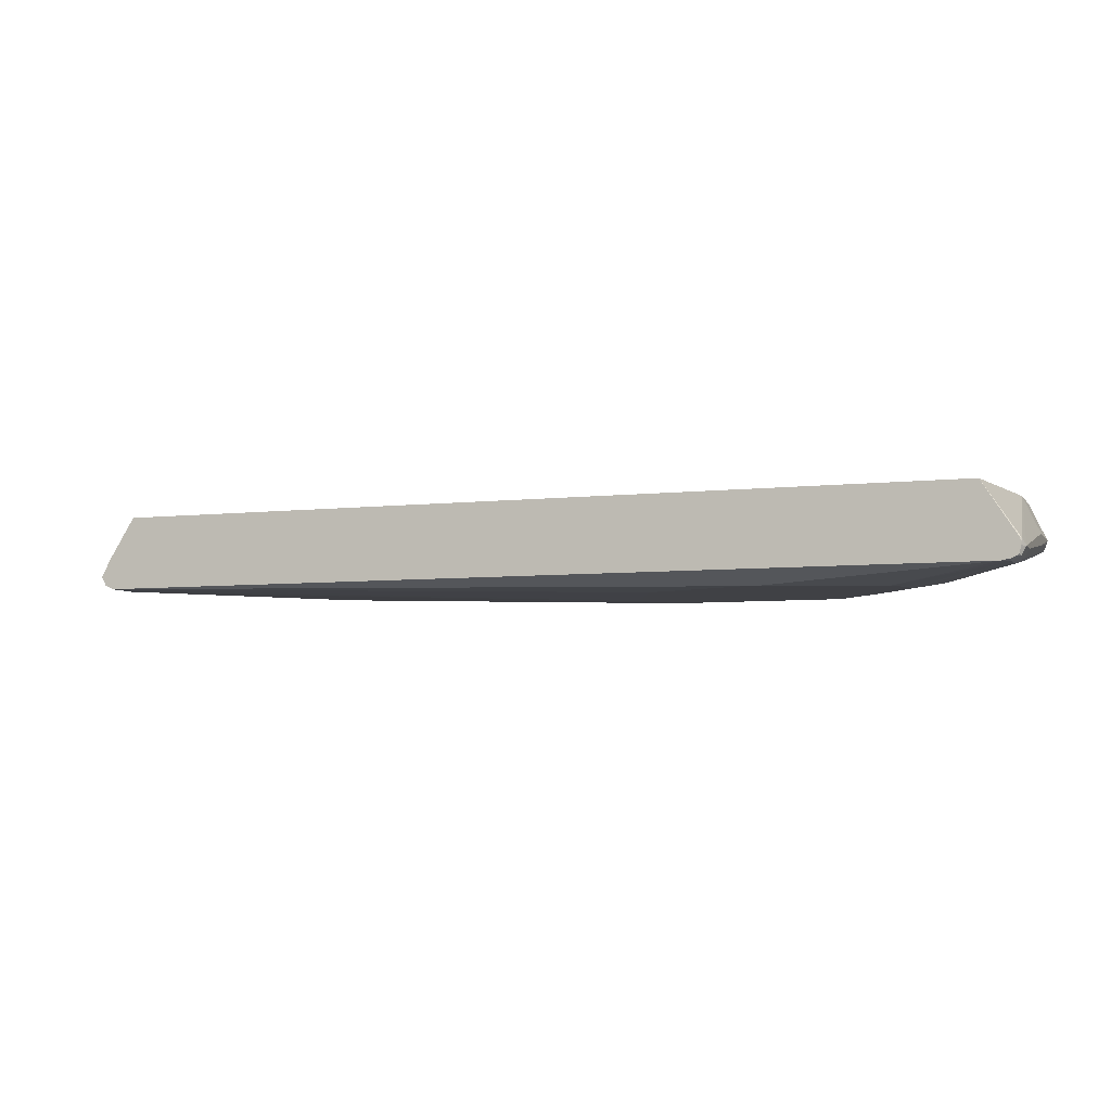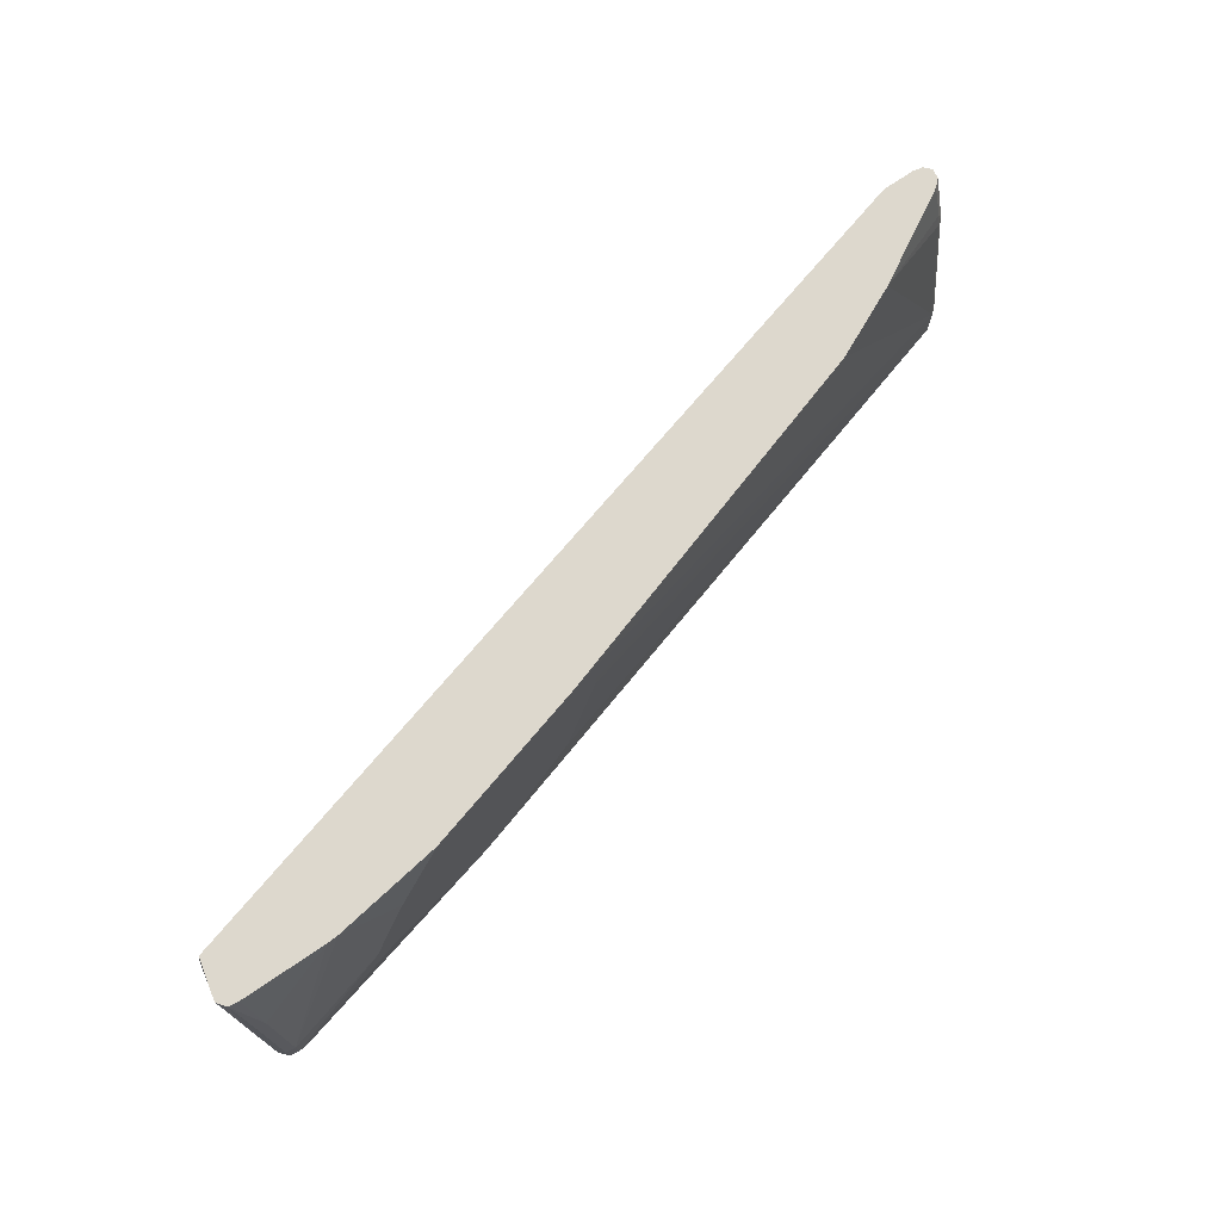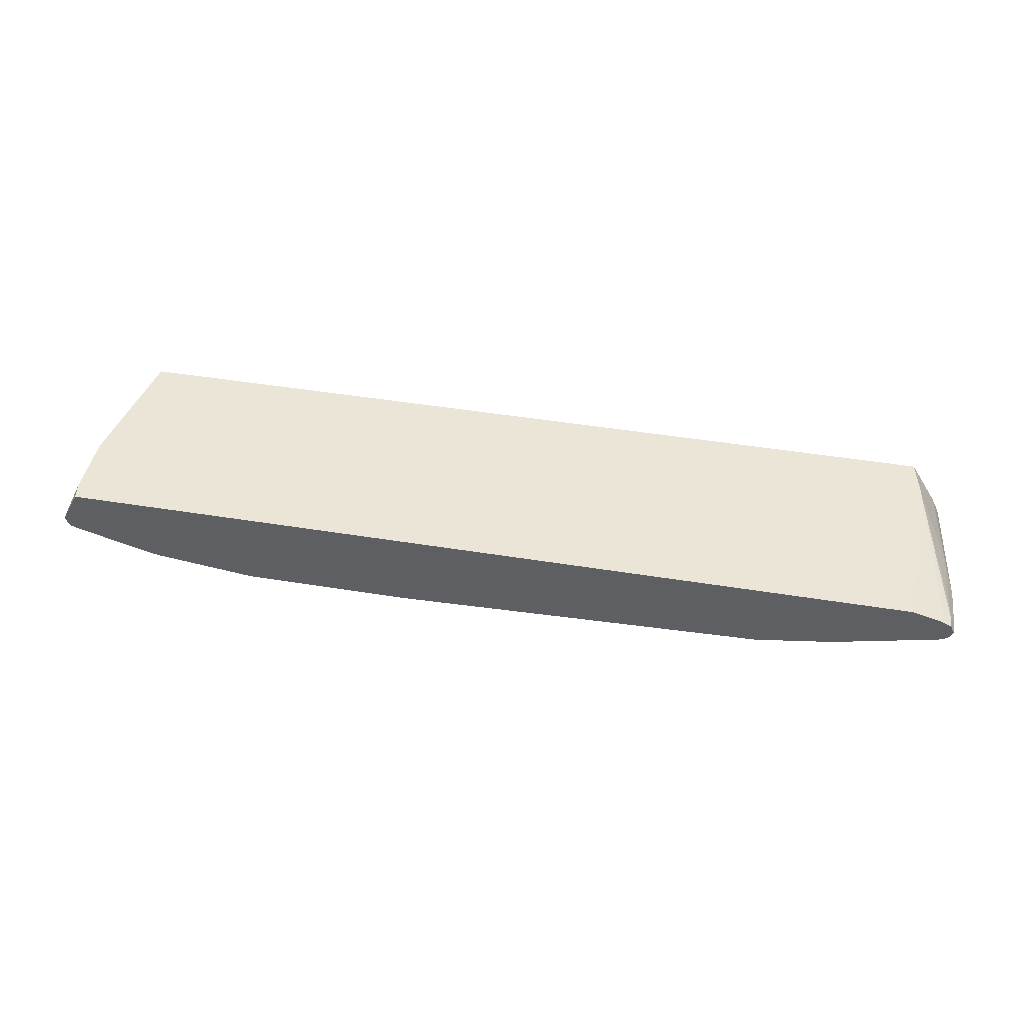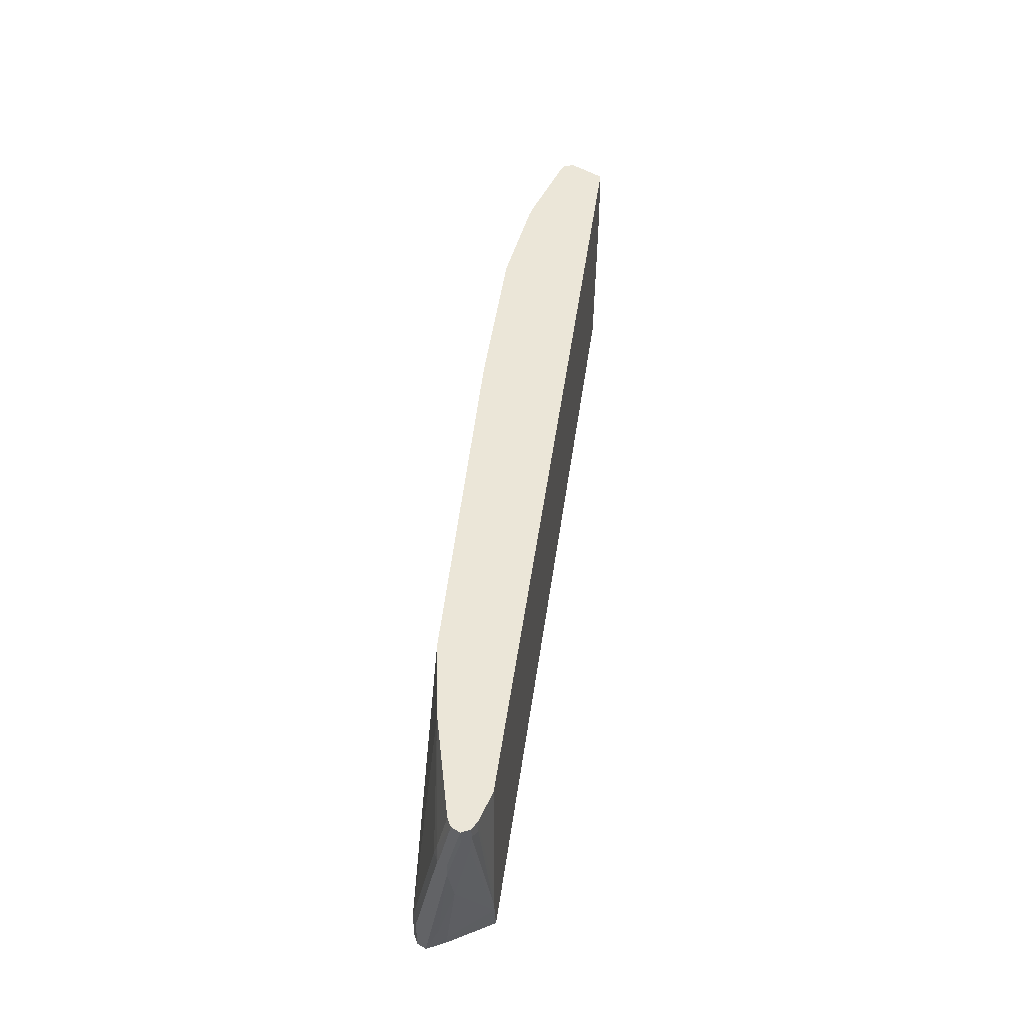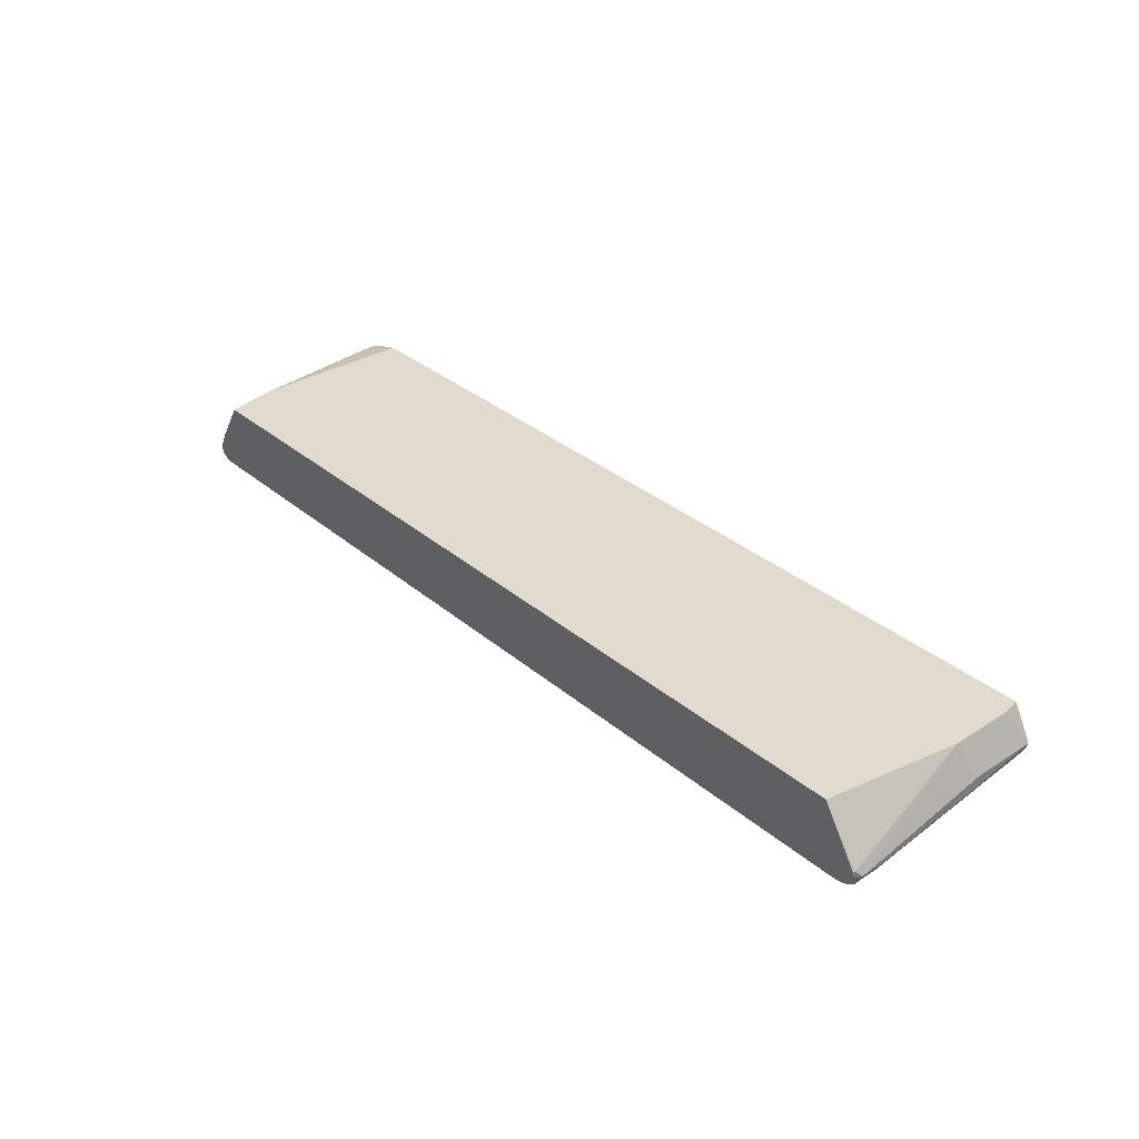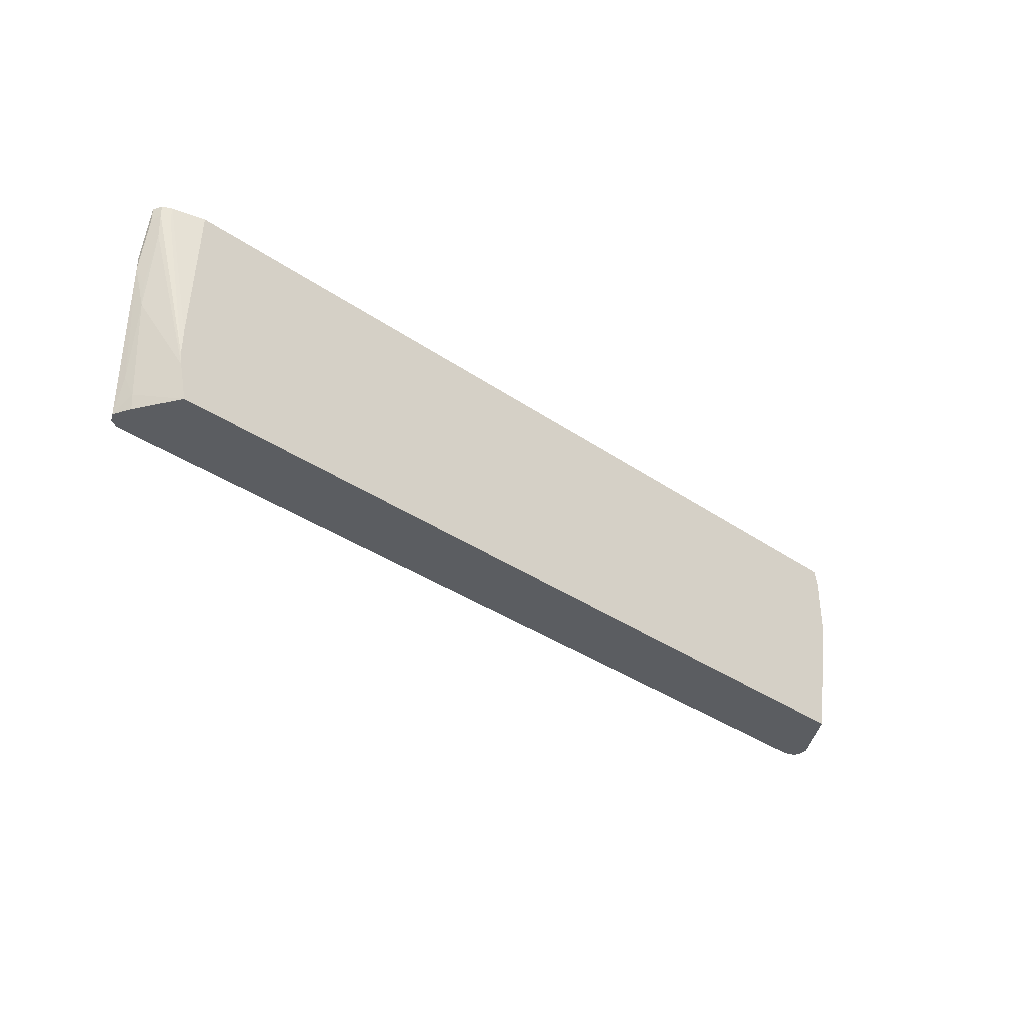
<metadata>
{"format":"obj","ext":"obj","renderer":"f3d","projection":"perspective","resolution":1024,"background":"white","views":[{"elev":-5.8,"azim":-160.3,"up":"+Y"},{"elev":72.2,"azim":-50.1,"up":"+Z"},{"elev":44.2,"azim":10.9,"up":"+Y"},{"elev":46.2,"azim":97.8,"up":"+Z"},{"elev":33.5,"azim":-131.3,"up":"+Y"},{"elev":-36.2,"azim":138.0,"up":"+Z"}]}
</metadata>
<code>
v 0.5553 -0.6981 -0.2793
v 0.5553 -0.6823 -0.238
v 0.5712 -0.6664 -0.09521
v 0.5672 -0.6744 -0.07143
v 0.5514 -0.7061 -0.2301
v 0.55 -0.7087 -0.2793
v 0.549 -0.6855 -0.2793
v 0.5474 -0.6744 -0.2618
v 0.5606 -0.6611 -0.1481
v 0.5633 -0.6585 -0.119
v 0.5633 -0.6426 -0.05555
v 0.5712 -0.6506 -0.03173
v 0.5712 -0.6664 -0.07936
v 0.5712 -0.6506 -0.01285
v 0.5659 -0.6611 -0.01285
v 0.5573 -0.6783 -0.06347
v 0.5659 -0.677 -0.07936
v 0.55 -0.7087 -0.238
v 0.5458 -0.7108 -0.2793
v 0.5447 -0.677 -0.2793
v 0.5119 -0.6242 -0.2793
v 0.5214 -0.6242 -0.2359
v 0.5659 -0.64 -0.02647
v 0.5659 -0.64 -0.01285
v 0.5553 -0.6664 -0.01285
v 0.5553 -0.6823 -0.07936
v 0.4284 -0.6981 -0.01285
v 0.5395 -0.714 -0.238
v 0.5395 -0.714 -0.2793
v -0.5395 -0.6242 -0.2793
v 0.5236 -0.6242 -0.2221
v 0.5553 -0.6347 -0.03173
v 0.5553 -0.6347 -0.01285
v 0.3331 -0.714 -0.01285
v -0.1269 -0.7299 -0.01285
v -0.09512 -0.7299 -0.06347
v -0.09512 -0.7299 -0.07936
v -0.1427 -0.7299 -0.1904
v -0.2697 -0.7299 -0.238
v -0.5616 -0.714 -0.2793
v -0.5811 -0.6894 -0.2793
v -0.5831 -0.6902 -0.2777
v -0.5685 -0.6242 -0.1138
v 0.5236 -0.6242 -0.1904
v 0.5177 -0.6242 -0.01285
v -0.3362 -0.7299 -0.01285
v -0.2856 -0.7299 -0.238
v -0.4283 -0.7299 -0.1904
v -0.5712 -0.714 -0.2697
v -0.5712 -0.7119 -0.2793
v -0.5822 -0.695 -0.2793
v -0.5822 -0.6981 -0.2793
v -0.5871 -0.6981 -0.2697
v -0.5871 -0.6664 -0.09521
v -0.5685 -0.6242 -0.03442
v -0.5645 -0.6242 -0.01285
v -0.4632 -0.714 -0.01285
v -0.3966 -0.7299 -0.07936
v -0.4442 -0.7299 -0.1587
v -0.5712 -0.714 -0.238
v -0.5818 -0.7087 -0.275
v -0.5781 -0.7092 -0.2793
v -0.5818 -0.7002 -0.2793
v -0.5871 -0.6981 -0.238
v -0.5801 -0.707 -0.2793
v -0.5871 -0.6664 -0.01285
v -0.5828 -0.6579 -0.01285
v -0.5818 -0.6558 -0.01285
v -0.476 -0.7112 -0.01285
v -0.4283 -0.7299 -0.127
v -0.5712 -0.6981 -0.1111
v -0.5818 -0.6929 -0.1164
v -0.5818 -0.7087 -0.2433
v -0.5823 -0.6793 -0.01285
v -0.5871 -0.6823 -0.1111
v -0.5862 -0.6699 -0.01285
v -0.5712 -0.6838 -0.01285
f 35 47 39
f 35 46 58
f 35 58 70
f 35 70 59
f 35 59 48
f 35 48 47
f 35 39 38
f 42 52 53
f 35 37 36
f 40 47 48
f 40 48 49
f 40 49 50
f 41 51 42
f 33 44 45
f 42 51 52
f 35 38 37
f 31 33 32
f 28 36 37
f 30 42 43
f 21 31 22
f 22 31 23
f 23 31 32
f 23 32 33
f 23 33 24
f 26 27 28
f 27 34 28
f 28 34 35
f 28 35 36
f 28 37 29
f 29 37 38
f 29 38 39
f 29 39 47
f 29 47 40
f 30 41 42
f 31 44 33
f 42 53 43
f 72 74 73
f 43 54 66
f 57 69 60
f 57 60 59
f 57 59 70
f 57 70 58
f 60 71 72
f 60 72 73
f 60 69 71
f 74 76 75
f 64 74 75
f 64 73 74
f 66 75 76
f 69 77 71
f 71 77 74
f 71 74 72
f 21 44 31
f 55 68 56
f 43 53 54
f 55 67 68
f 53 73 64
f 43 66 55
f 46 57 58
f 48 59 49
f 49 60 73
f 49 73 61
f 49 61 50
f 49 59 60
f 50 61 62
f 52 63 53
f 53 64 75
f 53 75 66
f 53 66 54
f 53 63 65
f 53 65 61
f 53 61 73
f 55 66 67
f 21 45 44
f 61 65 62
f 21 55 56
f 1 8 2
f 2 9 3
f 2 8 9
f 3 9 10
f 3 10 11
f 3 11 12
f 3 12 14
f 3 14 13
f 3 13 4
f 4 13 14
f 4 14 15
f 4 15 16
f 4 16 17
f 4 17 18
f 4 18 5
f 1 7 8
f 5 18 6
f 1 20 7
f 1 41 30
f 21 56 45
f 1 2 3
f 1 3 4
f 1 4 5
f 1 5 6
f 1 6 19
f 1 19 29
f 1 29 40
f 1 40 50
f 1 50 62
f 1 62 65
f 1 65 63
f 1 63 52
f 1 52 51
f 1 51 41
f 1 30 21
f 6 18 19
f 1 21 20
f 8 20 21
f 14 46 35
f 14 35 34
f 14 34 27
f 14 27 25
f 14 25 15
f 16 26 17
f 16 25 27
f 16 27 26
f 17 26 28
f 17 28 18
f 18 28 19
f 19 28 29
f 21 30 43
f 7 20 8
f 21 43 55
f 14 57 46
f 14 69 57
f 15 25 16
f 12 23 24
f 9 11 10
f 9 22 11
f 11 23 12
f 11 22 23
f 12 24 14
f 14 24 33
f 14 77 69
f 14 33 45
f 14 45 56
f 14 56 68
f 14 68 67
f 14 67 66
f 14 66 76
f 14 76 74
f 14 74 77
f 8 21 22
f 8 22 9

</code>
